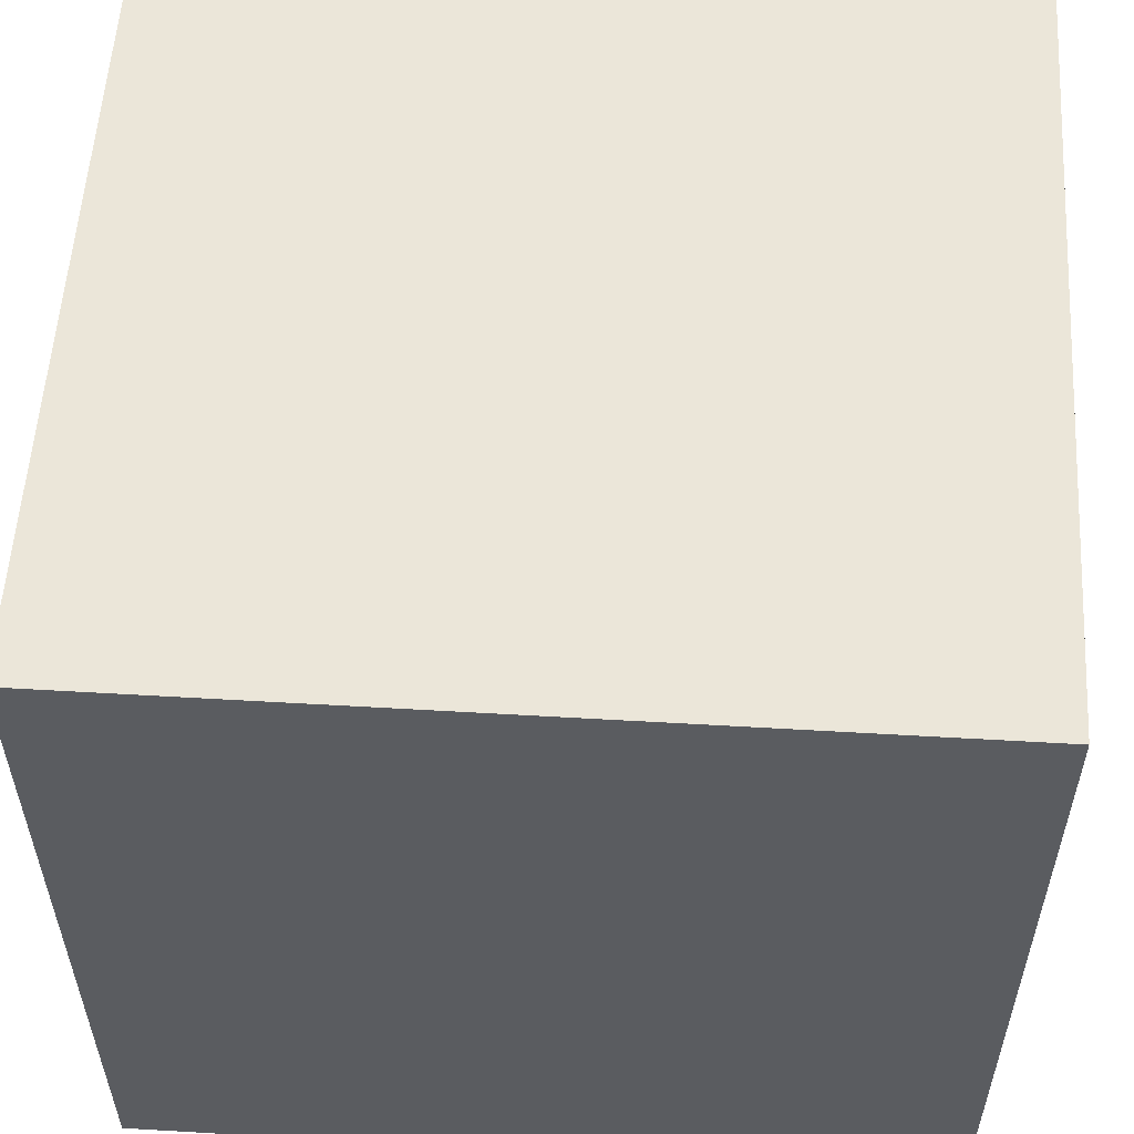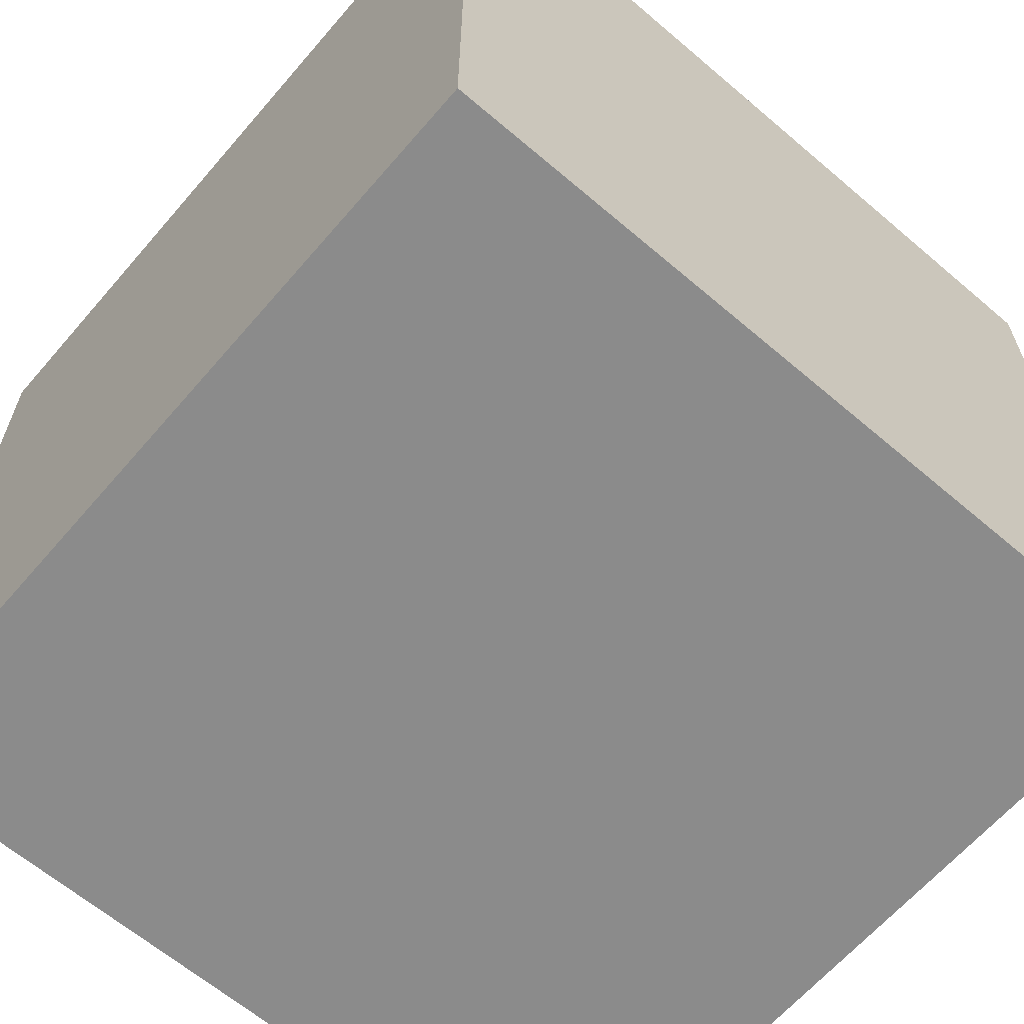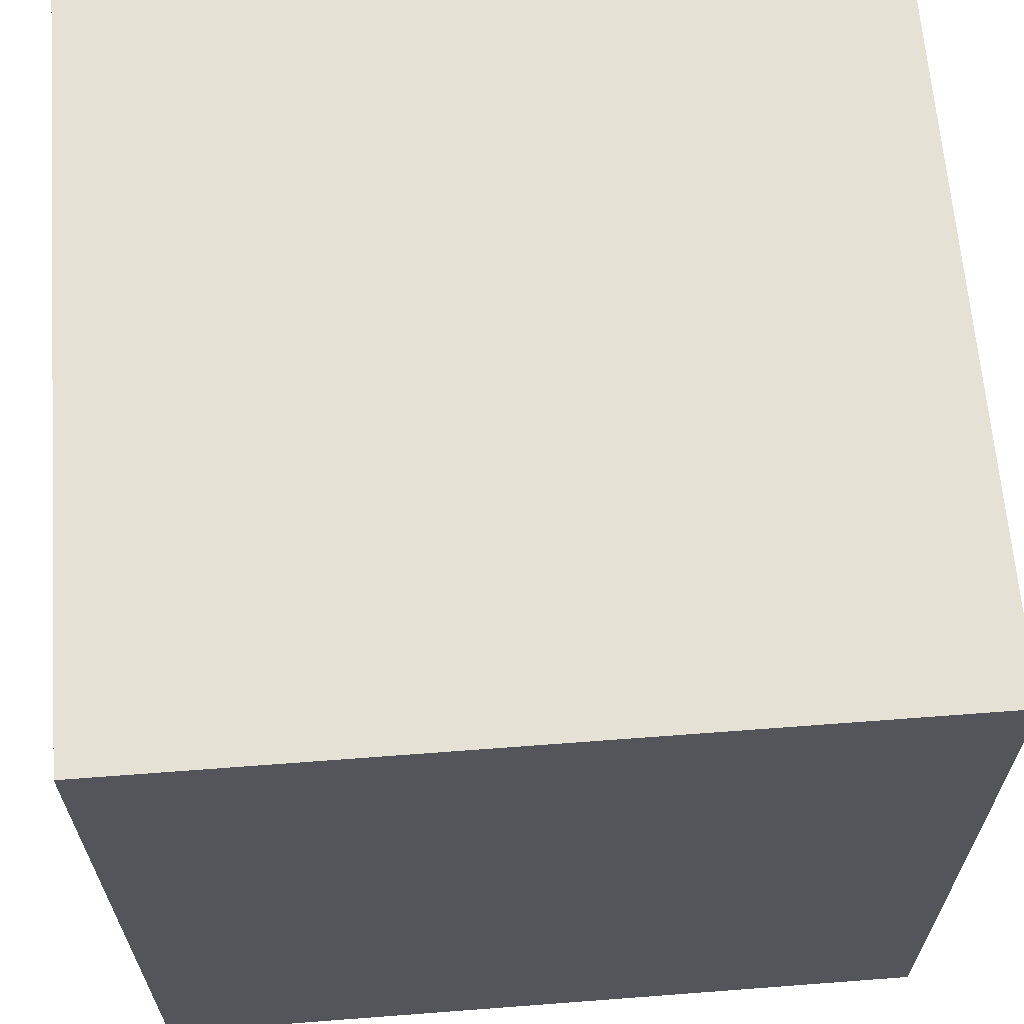
<metadata>
{"format":"obj","ext":"obj","renderer":"f3d","projection":"perspective","resolution":1024,"background":"white","views":[{"elev":56.0,"azim":93.5,"up":"+Y"},{"elev":-63.9,"azim":-130.7,"up":"+Y"},{"elev":64.5,"azim":85.6,"up":"+Z"}]}
</metadata>
<code>
o Cube
v 1 -1 -1
v 1 -1 1
v -1 -1 1
v -1 -1 -1
v 1 1 -1
v 1 1 1
v -1 1 1
v -1 1 -1
v 1 -1 0
v 0 -1 -1
v 1 0 -1
v 0 -1 1
v 1 0 1
v -1 -1 -0
v -1 0 1
v -1 0 -1
v 1 1 1e-06
v 0 1 -1
v -1e-06 1 1
v -1 1 -0
v 0 -1 -0
v -0 1 0
v 1 0 0
v -0 0 1
v -1 0 -0
v 0 0 -1
v 1 -1 0.5
v -0.5 -1 -1
v 1 0.5 -1
v -0.5 -1 1
v 1 0.5 1
v -1 -1 -0.5
v -1 0.5 1
v -1 0.5 -1
v 1 1 0.5
v -0.5 1 -1
v -0.5 1 1
v -1 1 -0.5
v -0.5 -1 0.5
v 0.5 1 0.5
v 1 -0.5 0.5
v -0.5 -0.5 1
v -1 0.5 -0.5
v -0.5 0.5 -1
v 1 -1 -0.5
v 0.5 -1 -1
v 1 -0.5 -1
v 0.5 -1 1
v 1 -0.5 1
v -1 -1 0.5
v -1 -0.5 1
v -1 -0.5 -1
v 1 1 -0.5
v 0.5 1 -1
v 0.5 1 1
v -1 1 0.5
v 0.5 -1 -0.5
v -0.5 1 -0.5
v 1 0.5 -0.5
v 0.5 0.5 1
v -1 -0.5 0.5
v 0.5 -0.5 -1
v 0 0.5 -1
v 0.5 0.5 -1
v 0.5 0 -1
v -1 0 -0.5
v -1 -0.5 -0.5
v -1 -0.5 -0
v -0 -0.5 1
v 0.5 -0.5 1
v 0.5 0 1
v 1 -0.5 0
v 1 -0.5 -0.5
v 1 0 -0.5
v 0.5 1 0
v 0.5 1 -0.5
v -0 1 -0.5
v -0.5 -1 -0
v -0.5 -1 -0.5
v 0 -1 -0.5
v -0.5 0 -1
v 0 -0.5 -1
v -0.5 -0.5 -1
v -1 0.5 -0
v -1 0 0.5
v -1 0.5 0.5
v -0.5 0 1
v -0 0.5 1
v -0.5 0.5 1
v 1 0 0.5
v 1 0.5 0
v 1 0.5 0.5
v -0 1 0.5
v -0.5 1 0
v -0.5 1 0.5
v 0 -1 0.5
v 0.5 -1 0
v 0.5 -1 0.5
v 1 -1 0.75
v -0.75 -1 -1
v 1 0.75 -1
v -0.75 -1 1
v 1 0.75 1
v -1 -1 -0.75
v -1 0.75 1
v -1 0.75 -1
v 1 1 0.75
v -0.75 1 -1
v -0.75 1 1
v -1 1 -0.75
v -0.75 -1 0.75
v 0.75 1 0.75
v 1 -0.75 0.75
v -0.75 -0.75 1
v -1 0.75 -0.75
v -0.75 0.75 -1
v 1 -1 -0.25
v 0.25 -1 -1
v 1 -0.25 -1
v 0.25 -1 1
v 1 -0.25 1
v -1 -1 0.25
v -1 -0.25 1
v -1 -0.25 -1
v 1 1 -0.25
v 0.25 1 -1
v 0.25 1 1
v -1 1 0.25
v 0.25 -1 -0.25
v -0.25 1 -0.25
v 1 0.25 -0.25
v 0.25 0.25 1
v -1 -0.25 0.25
v 0.25 -0.25 -1
v 0 0.25 -1
v 0.75 0.25 -1
v 0.75 0 -1
v -1 0 -0.25
v -1 -0.75 -0.25
v -1 -0.75 -0
v -0 -0.25 1
v 0.75 -0.25 1
v 0.75 0 1
v 1 -0.25 0
v 1 -0.25 -0.75
v 1 0 -0.75
v 0.25 1 0
v 0.25 1 -0.75
v 0 1 -0.75
v -0.25 -1 -0
v -0.25 -1 -0.75
v 0 -1 -0.75
v -0.75 0 -1
v 0 -0.75 -1
v -0.25 -0.75 -1
v -1 0.75 -0
v -1 0 0.75
v -1 0.25 0.75
v -0.75 0 1
v -1e-06 0.75 1
v -0.25 0.75 1
v 1 0 0.75
v 1 0.75 0
v 1 0.75 0.25
v -0 1 0.75
v -0.75 1 -0
v -0.75 1 0.25
v 0 -1 0.75
v 0.75 -1 0
v 0.75 -1 0.25
v 1 -1 0.25
v -0.25 -1 -1
v 1 0.25 -1
v -0.25 -1 1
v 1 0.25 1
v -1 -1 -0.25
v -1 0.25 1
v -1 0.25 -1
v 1 1 0.25
v -0.25 1 -1
v -0.25 1 1
v -1 1 -0.25
v -0.25 -1 0.25
v 0.25 1 0.25
v 1 -0.25 0.25
v -0.25 -0.25 1
v -1 0.25 -0.25
v -0.25 0.25 -1
v 1 -1 -0.75
v 0.75 -1 -1
v 1 -0.75 -1
v 0.75 -1 1
v 1 -0.75 1
v -1 -1 0.75
v -1 -0.75 1
v -1 -0.75 -1
v 1 1 -0.75
v 0.75 1 -1
v 0.75 1 1
v -1 1 0.75
v 0.75 -1 -0.75
v -0.75 1 -0.75
v 1 0.75 -0.75
v 0.75 0.75 1
v -1 -0.75 0.75
v 0.75 -0.75 -1
v 0 0.75 -1
v 0.25 0.75 -1
v 0.25 0 -1
v -1 0 -0.75
v -1 -0.25 -0.75
v -1 -0.25 -0
v -0 -0.75 1
v 0.25 -0.75 1
v 0.25 0 1
v 1 -0.75 0
v 1 -0.75 -0.25
v 1 0 -0.25
v 0.75 1 0
v 0.75 1 -0.25
v -0 1 -0.25
v -0.75 -1 -0
v -0.75 -1 -0.25
v 0 -1 -0.25
v -0.25 0 -1
v 0 -0.25 -1
v -0.75 -0.25 -1
v -1 0.25 -0
v -1 0 0.25
v -1 0.75 0.25
v -0.25 0 1
v -0 0.25 1
v -0.75 0.25 1
v 1 0 0.25
v 1 0.25 0
v 1 0.25 0.75
v -0 1 0.25
v -0.25 1 0
v -0.25 1 0.75
v 0 -1 0.25
v 0.25 -1 -0
v 0.25 -1 0.75
v 0.5 -1 0.75
v 0.75 -1 0.5
v 0.75 -1 0.75
v 0.25 -1 0.5
v 0.25 -1 0.25
v 0.5 -1 0.25
v -0.5 -1 0.75
v -0.25 -1 0.5
v -0.25 -1 0.75
v -0.5 1 0.75
v -0.75 1 0.5
v -0.75 1 0.75
v -0.25 1 0.5
v -0.25 1 0.25
v -0.5 1 0.25
v 0.5 1 0.75
v 0.25 1 0.5
v 0.25 1 0.75
v 1 0.5 0.75
v 1 0.75 0.5
v 1 0.75 0.75
v 1 0.25 0.5
v 1 0.25 0.25
v 1 0.5 0.25
v 1 -0.5 0.75
v 1 -0.25 0.5
v 1 -0.25 0.75
v -0.75 0.5 1
v -0.5 0.75 1
v -0.75 0.75 1
v -0.5 0.25 1
v -0.25 0.25 1
v -0.25 0.5 1
v -0.75 -0.5 1
v -0.5 -0.25 1
v -0.75 -0.25 1
v -1 0.75 0.5
v -1 0.5 0.75
v -1 0.75 0.75
v -1 0.5 0.25
v -1 0.25 0.25
v -1 0.25 0.5
v -1 0.75 -0.5
v -1 0.5 -0.25
v -1 0.75 -0.25
v -0.75 -0.5 -1
v -0.5 -0.75 -1
v -0.75 -0.75 -1
v -0.5 -0.25 -1
v -0.25 -0.25 -1
v -0.25 -0.5 -1
v -0.75 0.5 -1
v -0.5 0.25 -1
v -0.75 0.25 -1
v 0.25 -1 -0.5
v 0.25 -1 -0.75
v 0.5 -1 -0.75
v -0.25 -1 -0.25
v -0.5 -1 -0.25
v -0.25 -1 -0.5
v -0.75 -1 0.5
v -0.75 -1 0.25
v -0.5 -1 0.25
v -0.25 1 -0.5
v -0.25 1 -0.75
v -0.5 1 -0.75
v 0.25 1 -0.25
v 0.5 1 -0.25
v 0.25 1 -0.5
v 0.75 1 0.5
v 0.75 1 0.25
v 0.5 1 0.25
v 1 0.25 -0.5
v 1 0.25 -0.75
v 1 0.5 -0.75
v 1 -0.25 -0.25
v 1 -0.5 -0.25
v 1 -0.25 -0.5
v 1 -0.75 0.5
v 1 -0.75 0.25
v 1 -0.5 0.25
v 0.5 0.25 1
v 0.75 0.25 1
v 0.75 0.5 1
v 0.25 -0.25 1
v 0.25 -0.5 1
v 0.5 -0.25 1
v -0.5 -0.75 1
v -0.25 -0.75 1
v -0.25 -0.5 1
v -1 -0.5 0.25
v -1 -0.75 0.25
v -1 -0.75 0.5
v -1 -0.25 -0.25
v -1 -0.25 -0.5
v -1 -0.5 -0.25
v -1 0.5 -0.75
v -1 0.25 -0.75
v -1 0.25 -0.5
v 0.5 -0.25 -1
v 0.75 -0.25 -1
v 0.75 -0.5 -1
v 0.25 0.25 -1
v 0.25 0.5 -1
v 0.5 0.25 -1
v -0.5 0.75 -1
v -0.25 0.75 -1
v -0.25 0.5 -1
v 0.5 0.75 -1
v 0.75 0.75 -1
v 0.75 0.5 -1
v -1 -0.5 -0.75
v -1 -0.75 -0.75
v -1 -0.75 -0.5
v 0.5 -0.75 1
v 0.75 -0.75 1
v 0.75 -0.5 1
v 1 -0.75 -0.5
v 1 -0.75 -0.75
v 1 -0.5 -0.75
v 0.75 1 -0.5
v 0.75 1 -0.75
v 0.5 1 -0.75
v -0.75 -1 -0.5
v -0.75 -1 -0.75
v -0.5 -1 -0.75
v 0.25 -0.5 -1
v 0.5 -0.75 -1
v 0.25 -0.75 -1
v -1 -0.25 0.5
v -1 -0.5 0.75
v -1 -0.25 0.75
v 0.25 0.5 1
v 0.5 0.75 1
v 0.25 0.75 1
v 1 0.5 -0.25
v 1 0.75 -0.5
v 1 0.75 -0.25
v -0.5 1 -0.25
v -0.75 1 -0.5
v -0.75 1 -0.25
v 0.5 -1 -0.25
v 0.75 -1 -0.5
v 0.75 -1 -0.25
f 1 189 201
f 8 110 202
f 5 197 203
f 6 199 204
f 3 195 205
f 1 190 206
f 4 100 104
f 5 198 197
f 1 191 189
f 2 193 192
f 4 104 196
f 5 101 198
f 18 207 180
f 18 208 207
f 11 119 137
f 16 210 178
f 16 211 210
f 14 122 140
f 12 213 174
f 12 214 213
f 13 175 143
f 9 216 171
f 9 217 216
f 11 173 146
f 17 219 179
f 17 220 219
f 18 180 149
f 14 222 122
f 14 223 222
f 10 118 152
f 26 225 188
f 26 226 225
f 10 172 155
f 25 228 187
f 25 229 228
f 15 177 158
f 24 231 186
f 24 232 231
f 19 181 161
f 23 234 185
f 23 235 234
f 17 179 164
f 22 237 184
f 22 238 237
f 20 128 167
f 21 240 183
f 21 241 240
f 9 171 170
f 98 243 242
f 98 244 243
f 27 99 245
f 96 246 168
f 96 247 246
f 97 169 248
f 39 249 111
f 39 250 249
f 96 168 251
f 95 252 239
f 95 253 252
f 56 200 254
f 93 255 165
f 93 256 255
f 94 166 257
f 40 258 112
f 40 259 258
f 93 165 260
f 92 261 236
f 92 262 261
f 35 107 263
f 90 264 162
f 90 265 264
f 91 163 266
f 41 267 113
f 41 268 267
f 90 162 269
f 89 270 233
f 89 271 270
f 37 109 272
f 87 273 159
f 87 274 273
f 88 160 275
f 42 276 114
f 42 277 276
f 87 159 278
f 86 279 230
f 86 280 279
f 33 105 281
f 84 282 156
f 84 283 282
f 85 157 284
f 43 285 115
f 43 286 285
f 84 156 287
f 83 288 227
f 83 289 288
f 28 100 290
f 81 291 153
f 81 292 291
f 82 154 293
f 44 294 116
f 44 295 294
f 81 153 296
f 80 297 224
f 80 298 297
f 46 190 299
f 78 300 150
f 78 301 300
f 79 151 302
f 50 303 194
f 50 304 303
f 78 150 305
f 77 306 221
f 77 307 306
f 36 108 308
f 75 309 147
f 75 310 309
f 76 148 311
f 35 312 107
f 35 313 312
f 75 147 314
f 74 315 218
f 74 316 315
f 29 101 317
f 72 318 144
f 72 319 318
f 73 145 320
f 27 321 99
f 27 322 321
f 72 144 323
f 71 324 215
f 71 325 324
f 31 103 326
f 69 327 141
f 69 328 327
f 70 142 329
f 30 330 102
f 30 331 330
f 69 141 332
f 68 333 212
f 68 334 333
f 50 194 335
f 66 336 138
f 66 337 336
f 67 139 338
f 34 339 106
f 34 340 339
f 66 138 341
f 65 342 209
f 65 343 342
f 47 191 344
f 63 345 135
f 63 346 345
f 64 136 347
f 36 348 108
f 36 349 348
f 63 135 350
f 54 351 126
f 54 352 351
f 29 173 353
f 52 354 124
f 52 355 354
f 32 176 356
f 48 357 120
f 48 358 357
f 49 121 359
f 45 360 117
f 45 361 360
f 47 119 362
f 53 363 125
f 53 364 363
f 54 126 365
f 32 366 176
f 32 367 366
f 28 172 368
f 62 369 134
f 62 370 369
f 46 118 371
f 61 372 133
f 61 373 372
f 51 123 374
f 60 375 132
f 60 376 375
f 55 127 377
f 59 378 131
f 59 379 378
f 53 125 380
f 58 381 130
f 58 382 381
f 38 182 383
f 57 384 129
f 57 385 384
f 45 117 386
f 386 169 97
f 386 117 169
f 117 9 169
f 384 386 97
f 384 385 386
f 385 45 386
f 129 241 21
f 129 384 241
f 384 97 241
f 383 166 94
f 383 182 166
f 182 20 166
f 381 383 94
f 381 382 383
f 382 38 383
f 130 238 22
f 130 381 238
f 381 94 238
f 380 163 91
f 380 125 163
f 125 17 163
f 378 380 91
f 378 379 380
f 379 53 380
f 131 235 23
f 131 378 235
f 378 91 235
f 377 160 88
f 377 127 160
f 127 19 160
f 375 377 88
f 375 376 377
f 376 55 377
f 132 232 24
f 132 375 232
f 375 88 232
f 374 157 85
f 374 123 157
f 123 15 157
f 372 374 85
f 372 373 374
f 373 51 374
f 133 229 25
f 133 372 229
f 372 85 229
f 371 154 82
f 371 118 154
f 118 10 154
f 369 371 82
f 369 370 371
f 370 46 371
f 134 226 26
f 134 369 226
f 369 82 226
f 368 151 79
f 368 172 151
f 172 10 151
f 366 368 79
f 366 367 368
f 367 28 368
f 176 223 14
f 176 366 223
f 366 79 223
f 365 148 76
f 365 126 148
f 126 18 148
f 363 365 76
f 363 364 365
f 364 54 365
f 125 220 17
f 125 363 220
f 363 76 220
f 362 145 73
f 362 119 145
f 119 11 145
f 360 362 73
f 360 361 362
f 361 47 362
f 117 217 9
f 117 360 217
f 360 73 217
f 359 142 70
f 359 121 142
f 121 13 142
f 357 359 70
f 357 358 359
f 358 49 359
f 120 214 12
f 120 357 214
f 357 70 214
f 356 139 67
f 356 176 139
f 176 14 139
f 354 356 67
f 354 355 356
f 355 32 356
f 124 211 16
f 124 354 211
f 354 67 211
f 353 136 64
f 353 173 136
f 173 11 136
f 351 353 64
f 351 352 353
f 352 29 353
f 126 208 18
f 126 351 208
f 351 64 208
f 350 188 44
f 350 135 188
f 135 26 188
f 348 350 44
f 348 349 350
f 349 63 350
f 108 116 8
f 108 348 116
f 348 44 116
f 347 137 65
f 347 136 137
f 136 11 137
f 345 347 65
f 345 346 347
f 346 64 347
f 135 209 26
f 135 345 209
f 345 65 209
f 344 206 62
f 344 191 206
f 191 1 206
f 342 344 62
f 342 343 344
f 343 47 344
f 209 134 26
f 209 342 134
f 342 62 134
f 341 187 43
f 341 138 187
f 138 25 187
f 339 341 43
f 339 340 341
f 340 66 341
f 106 115 8
f 106 339 115
f 339 43 115
f 338 140 68
f 338 139 140
f 139 14 140
f 336 338 68
f 336 337 338
f 337 67 338
f 138 212 25
f 138 336 212
f 336 68 212
f 335 205 61
f 335 194 205
f 194 3 205
f 333 335 61
f 333 334 335
f 334 50 335
f 212 133 25
f 212 333 133
f 333 61 133
f 332 186 42
f 332 141 186
f 141 24 186
f 330 332 42
f 330 331 332
f 331 69 332
f 102 114 3
f 102 330 114
f 330 42 114
f 329 143 71
f 329 142 143
f 142 13 143
f 327 329 71
f 327 328 329
f 328 70 329
f 141 215 24
f 141 327 215
f 327 71 215
f 326 204 60
f 326 103 204
f 103 6 204
f 324 326 60
f 324 325 326
f 325 31 326
f 215 132 24
f 215 324 132
f 324 60 132
f 323 185 41
f 323 144 185
f 144 23 185
f 321 323 41
f 321 322 323
f 322 72 323
f 99 113 2
f 99 321 113
f 321 41 113
f 320 146 74
f 320 145 146
f 145 11 146
f 318 320 74
f 318 319 320
f 319 73 320
f 144 218 23
f 144 318 218
f 318 74 218
f 317 203 59
f 317 101 203
f 101 5 203
f 315 317 59
f 315 316 317
f 316 29 317
f 218 131 23
f 218 315 131
f 315 59 131
f 314 184 40
f 314 147 184
f 147 22 184
f 312 314 40
f 312 313 314
f 313 75 314
f 107 112 6
f 107 312 112
f 312 40 112
f 311 149 77
f 311 148 149
f 148 18 149
f 309 311 77
f 309 310 311
f 310 76 311
f 147 221 22
f 147 309 221
f 309 77 221
f 308 202 58
f 308 108 202
f 108 8 202
f 306 308 58
f 306 307 308
f 307 36 308
f 221 130 22
f 221 306 130
f 306 58 130
f 305 183 39
f 305 150 183
f 150 21 183
f 303 305 39
f 303 304 305
f 304 78 305
f 194 111 3
f 194 303 111
f 303 39 111
f 302 152 80
f 302 151 152
f 151 10 152
f 300 302 80
f 300 301 302
f 301 79 302
f 150 224 21
f 150 300 224
f 300 80 224
f 299 201 57
f 299 190 201
f 190 1 201
f 297 299 57
f 297 298 299
f 298 46 299
f 224 129 21
f 224 297 129
f 297 57 129
f 296 178 34
f 296 153 178
f 153 16 178
f 294 296 34
f 294 295 296
f 295 81 296
f 116 106 8
f 116 294 106
f 294 34 106
f 293 155 83
f 293 154 155
f 154 10 155
f 291 293 83
f 291 292 293
f 292 82 293
f 153 227 16
f 153 291 227
f 291 83 227
f 290 196 52
f 290 100 196
f 100 4 196
f 288 290 52
f 288 289 290
f 289 28 290
f 227 124 16
f 227 288 124
f 288 52 124
f 287 182 38
f 287 156 182
f 156 20 182
f 285 287 38
f 285 286 287
f 286 84 287
f 115 110 8
f 115 285 110
f 285 38 110
f 284 158 86
f 284 157 158
f 157 15 158
f 282 284 86
f 282 283 284
f 283 85 284
f 156 230 20
f 156 282 230
f 282 86 230
f 281 200 56
f 281 105 200
f 105 7 200
f 279 281 56
f 279 280 281
f 280 33 281
f 230 128 20
f 230 279 128
f 279 56 128
f 278 123 51
f 278 159 123
f 159 15 123
f 276 278 51
f 276 277 278
f 277 87 278
f 114 195 3
f 114 276 195
f 276 51 195
f 275 161 89
f 275 160 161
f 160 19 161
f 273 275 89
f 273 274 275
f 274 88 275
f 159 233 15
f 159 273 233
f 273 89 233
f 272 105 33
f 272 109 105
f 109 7 105
f 270 272 33
f 270 271 272
f 271 37 272
f 233 177 15
f 233 270 177
f 270 33 177
f 269 121 49
f 269 162 121
f 162 13 121
f 267 269 49
f 267 268 269
f 268 90 269
f 113 193 2
f 113 267 193
f 267 49 193
f 266 164 92
f 266 163 164
f 163 17 164
f 264 266 92
f 264 265 266
f 265 91 266
f 162 236 13
f 162 264 236
f 264 92 236
f 263 103 31
f 263 107 103
f 107 6 103
f 261 263 31
f 261 262 263
f 262 35 263
f 236 175 13
f 236 261 175
f 261 31 175
f 260 127 55
f 260 165 127
f 165 19 127
f 258 260 55
f 258 259 260
f 259 93 260
f 112 199 6
f 112 258 199
f 258 55 199
f 257 167 95
f 257 166 167
f 166 20 167
f 255 257 95
f 255 256 257
f 256 94 257
f 165 239 19
f 165 255 239
f 255 95 239
f 254 109 37
f 254 200 109
f 200 7 109
f 252 254 37
f 252 253 254
f 253 56 254
f 239 181 19
f 239 252 181
f 252 37 181
f 251 174 30
f 251 168 174
f 168 12 174
f 249 251 30
f 249 250 251
f 250 96 251
f 111 102 3
f 111 249 102
f 249 30 102
f 248 170 98
f 248 169 170
f 169 9 170
f 246 248 98
f 246 247 248
f 247 97 248
f 168 242 12
f 168 246 242
f 246 98 242
f 245 192 48
f 245 99 192
f 99 2 192
f 243 245 48
f 243 244 245
f 244 27 245
f 242 120 12
f 242 243 120
f 243 48 120
f 170 244 98
f 170 171 244
f 171 27 244
f 240 247 96
f 240 241 247
f 241 97 247
f 183 250 39
f 183 240 250
f 240 96 250
f 167 253 95
f 167 128 253
f 128 56 253
f 237 256 93
f 237 238 256
f 238 94 256
f 184 259 40
f 184 237 259
f 237 93 259
f 164 262 92
f 164 179 262
f 179 35 262
f 234 265 90
f 234 235 265
f 235 91 265
f 185 268 41
f 185 234 268
f 234 90 268
f 161 271 89
f 161 181 271
f 181 37 271
f 231 274 87
f 231 232 274
f 232 88 274
f 186 277 42
f 186 231 277
f 231 87 277
f 158 280 86
f 158 177 280
f 177 33 280
f 228 283 84
f 228 229 283
f 229 85 283
f 187 286 43
f 187 228 286
f 228 84 286
f 155 289 83
f 155 172 289
f 172 28 289
f 225 292 81
f 225 226 292
f 226 82 292
f 188 295 44
f 188 225 295
f 225 81 295
f 152 298 80
f 152 118 298
f 118 46 298
f 222 301 78
f 222 223 301
f 223 79 301
f 122 304 50
f 122 222 304
f 222 78 304
f 149 307 77
f 149 180 307
f 180 36 307
f 219 310 75
f 219 220 310
f 220 76 310
f 179 313 35
f 179 219 313
f 219 75 313
f 146 316 74
f 146 173 316
f 173 29 316
f 216 319 72
f 216 217 319
f 217 73 319
f 171 322 27
f 171 216 322
f 216 72 322
f 143 325 71
f 143 175 325
f 175 31 325
f 213 328 69
f 213 214 328
f 214 70 328
f 174 331 30
f 174 213 331
f 213 69 331
f 140 334 68
f 140 122 334
f 122 50 334
f 210 337 66
f 210 211 337
f 211 67 337
f 178 340 34
f 178 210 340
f 210 66 340
f 137 343 65
f 137 119 343
f 119 47 343
f 207 346 63
f 207 208 346
f 208 64 346
f 180 349 36
f 180 207 349
f 207 63 349
f 198 352 54
f 198 101 352
f 101 29 352
f 196 355 52
f 196 104 355
f 104 32 355
f 192 358 48
f 192 193 358
f 193 49 358
f 189 361 45
f 189 191 361
f 191 47 361
f 197 364 53
f 197 198 364
f 198 54 364
f 104 367 32
f 104 100 367
f 100 28 367
f 206 370 62
f 206 190 370
f 190 46 370
f 205 373 61
f 205 195 373
f 195 51 373
f 204 376 60
f 204 199 376
f 199 55 376
f 203 379 59
f 203 197 379
f 197 53 379
f 202 382 58
f 202 110 382
f 110 38 382
f 201 385 57
f 201 189 385
f 189 45 385

</code>
